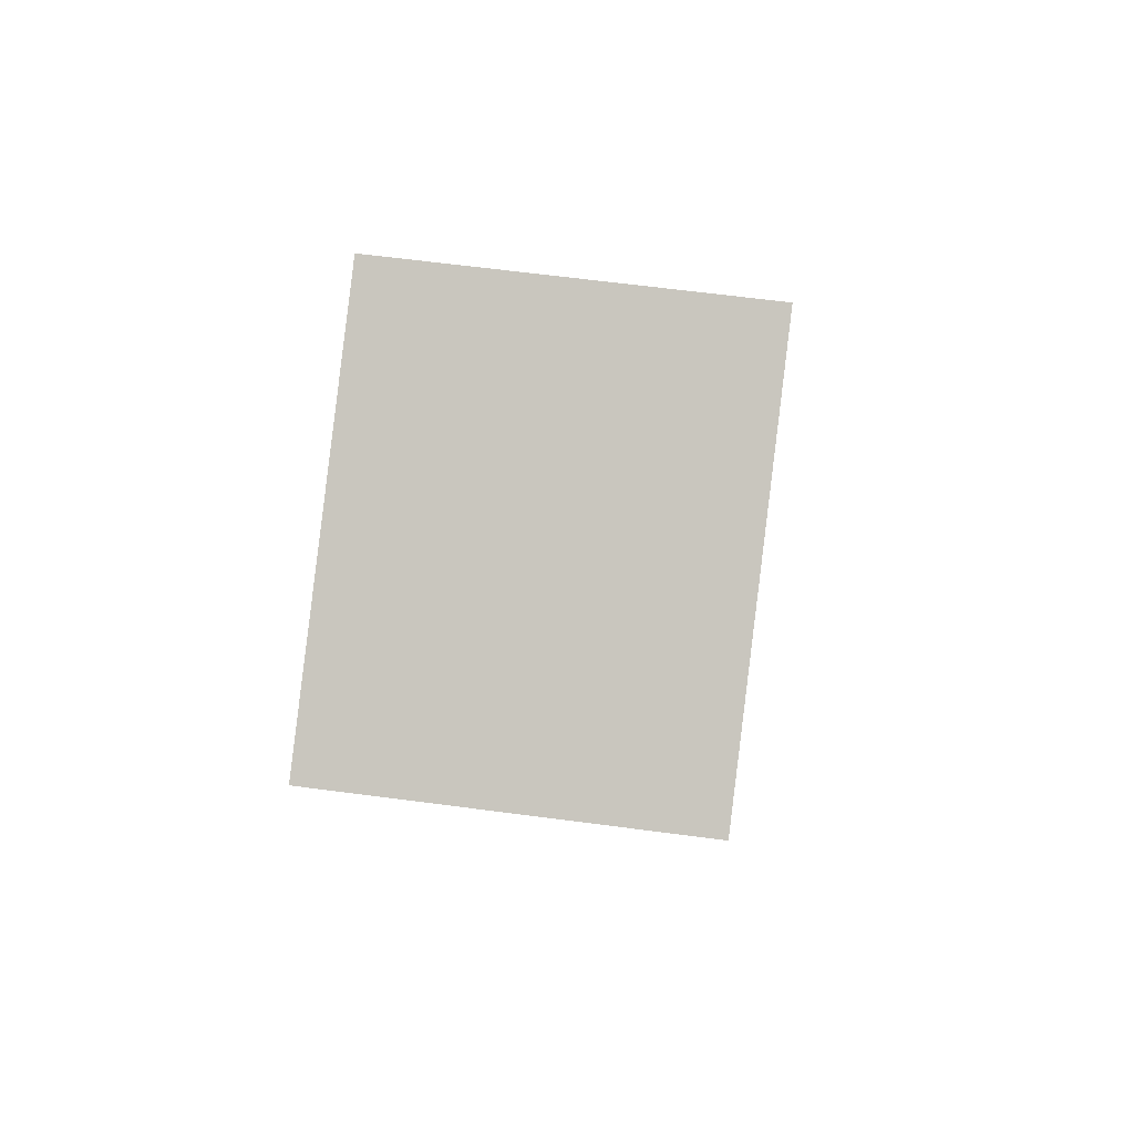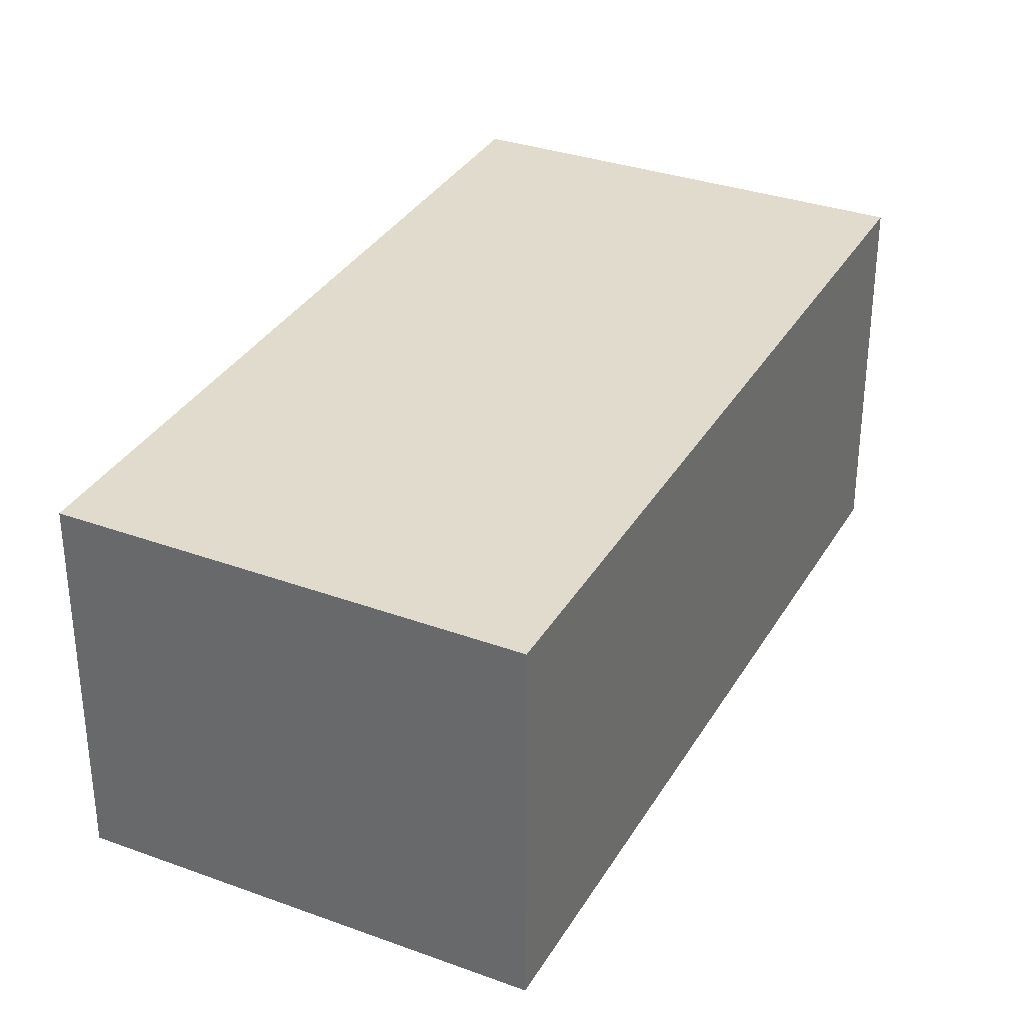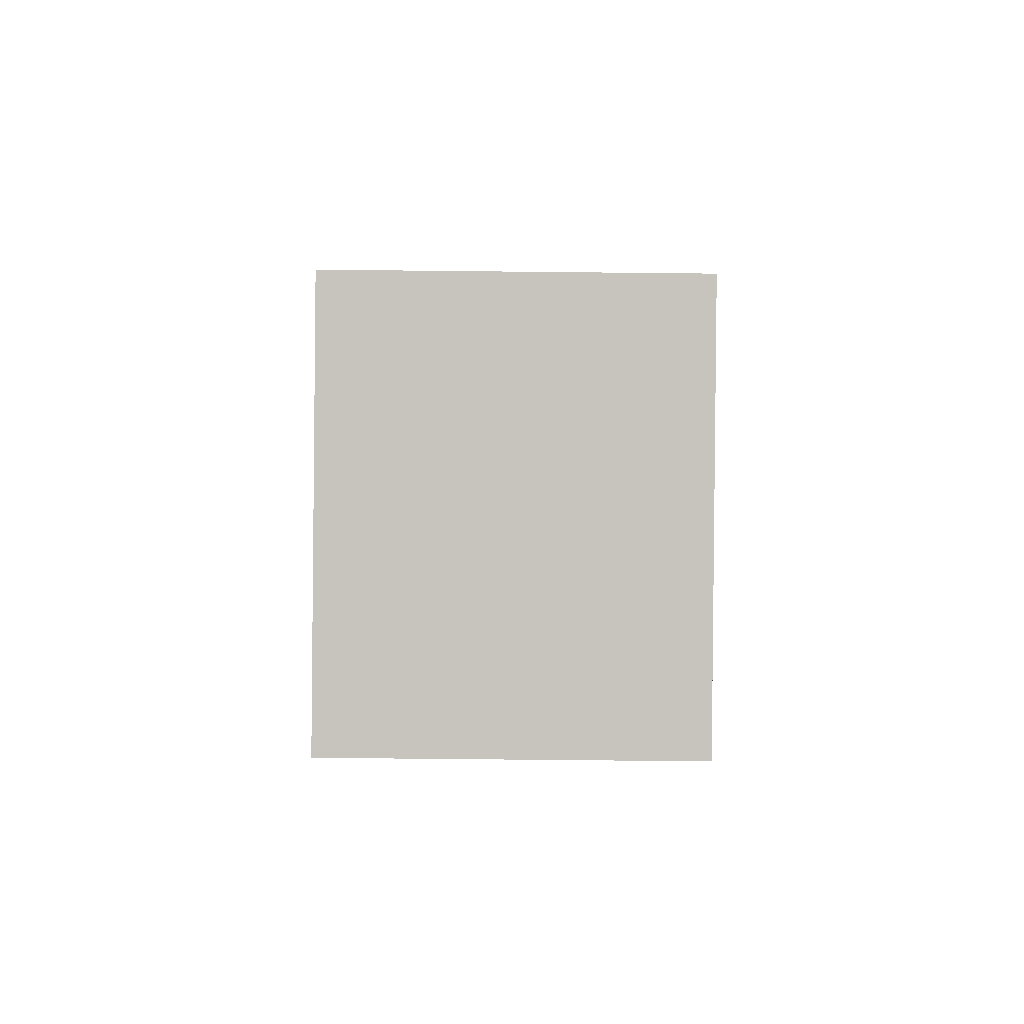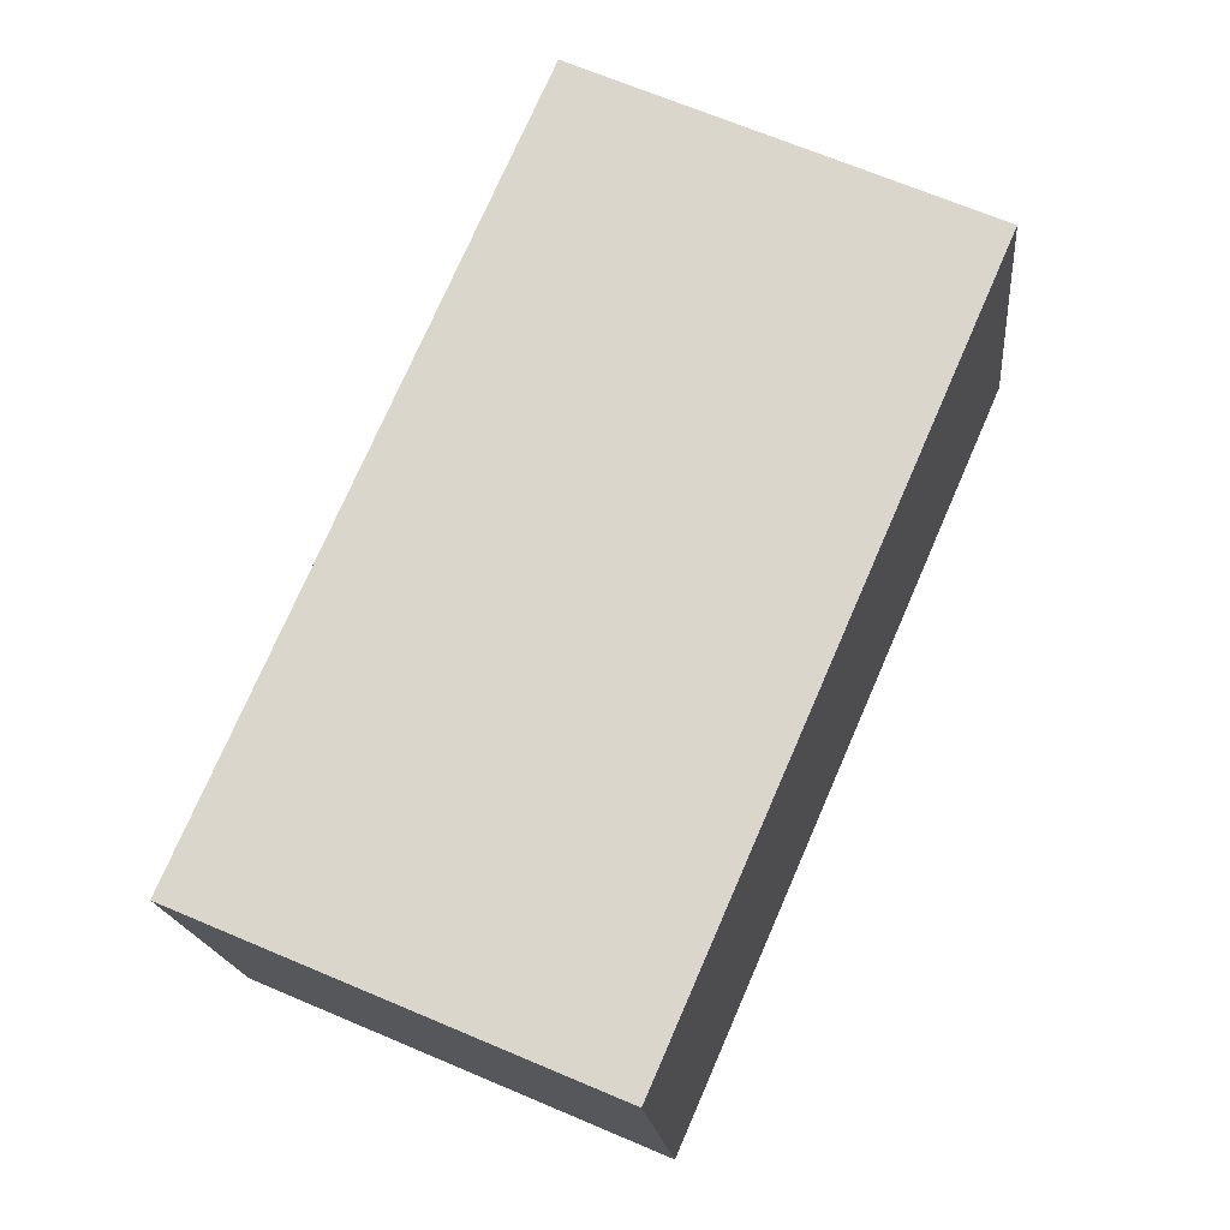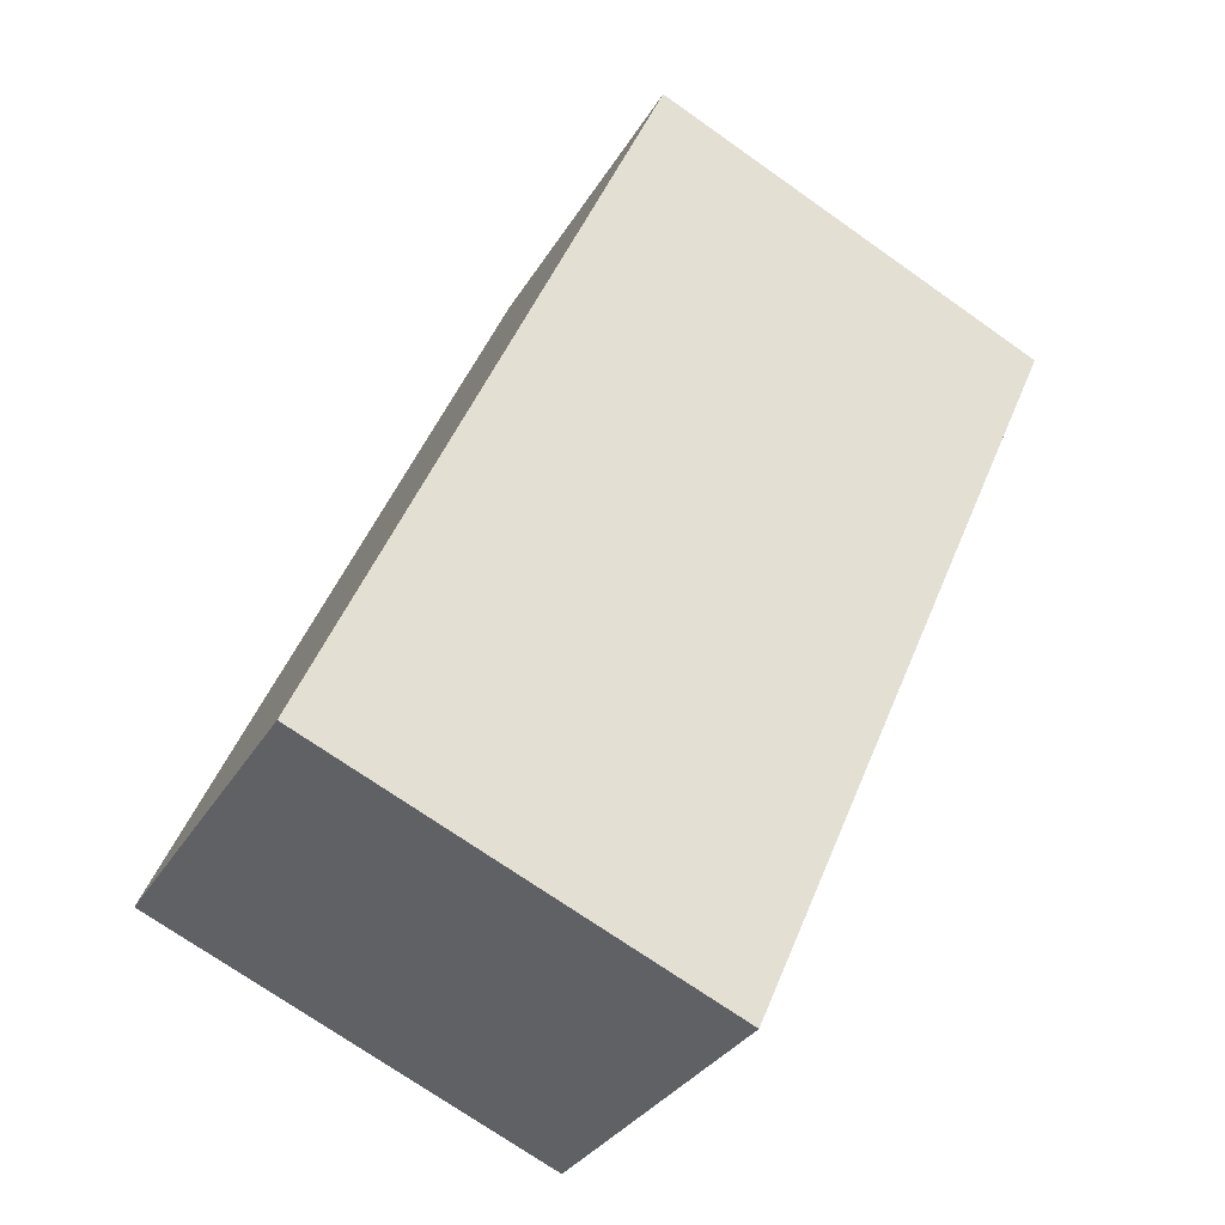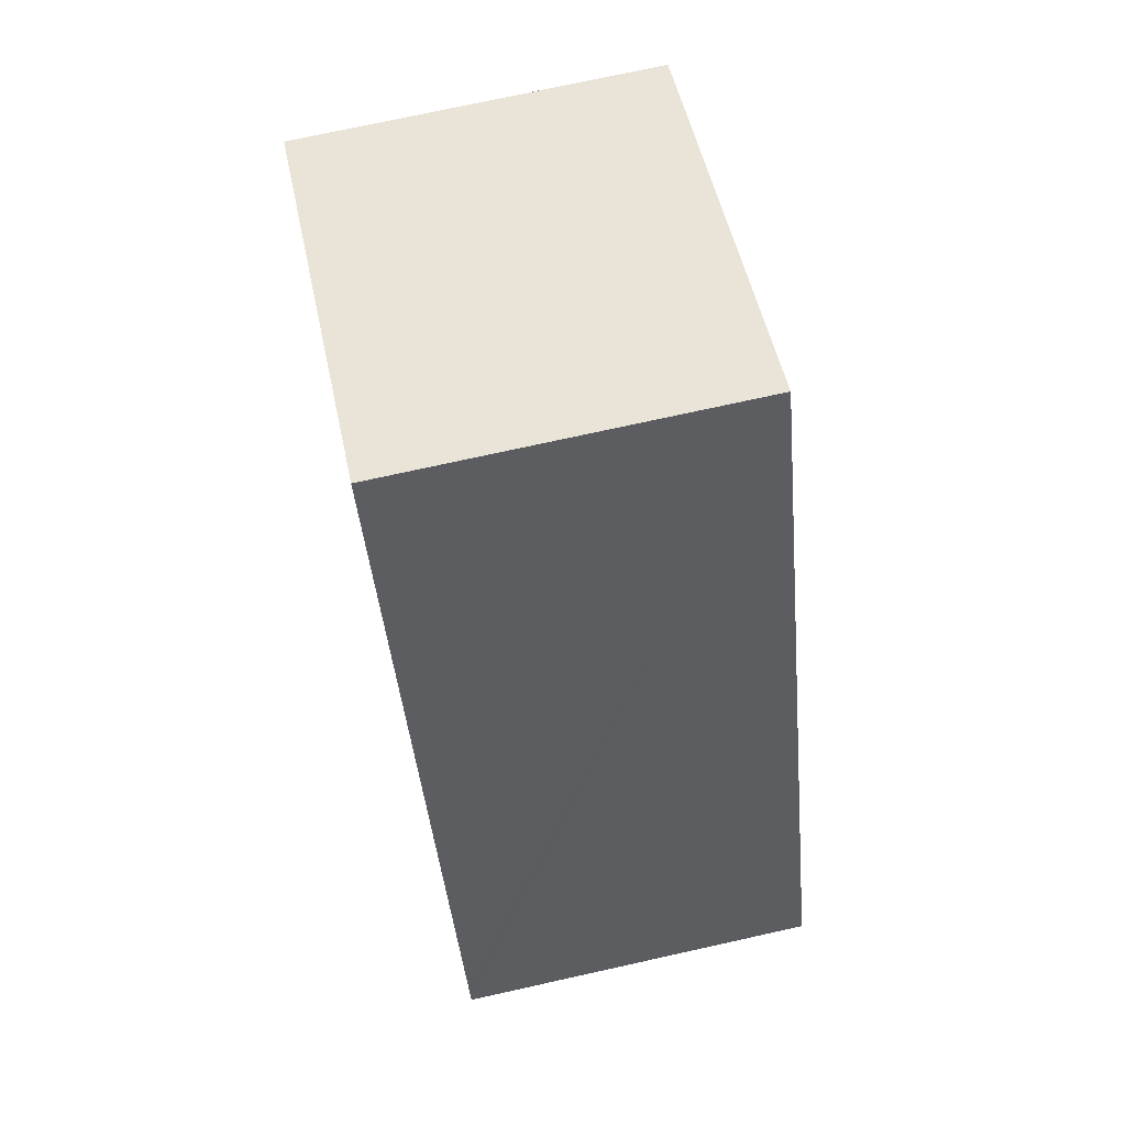
<metadata>
{"format":"obj","ext":"obj","renderer":"f3d","projection":"perspective","resolution":1024,"background":"white","views":[{"elev":63.8,"azim":97.6,"up":"+Z"},{"elev":33.8,"azim":-130.1,"up":"+Y"},{"elev":-66.2,"azim":-90.6,"up":"+Z"},{"elev":-18.0,"azim":5.4,"up":"+Z"},{"elev":-31.7,"azim":-25.8,"up":"+Z"},{"elev":73.5,"azim":-102.5,"up":"+Z"}]}
</metadata>
<code>
v  4.875 2.406 3.847
v  0.081 2.406 0.186
v  2.211 2.406 5.066
v  2.771 2.406 -0.975
v  2.691 2.406 -1.158
v  0 2.406 1.473e-16
v  2.211 -3.102e-16 5.066
v  4.875 -2.356e-16 3.847
v  2.771 5.97e-17 -0.975
v  2.691 7.091e-17 -1.158
v  0 0 0
v  0.081 -1.139e-17 0.186
g defaultobject
f 1 2 3
f 2 1 4
f 2 4 5
f 2 5 6
f 7 1 3
f 1 7 8
f 8 4 1
f 4 8 9
f 4 9 5
f 5 9 10
f 10 6 5
f 6 10 11
f 2 7 3
f 7 2 6
f 7 6 12
f 12 6 11
f 12 8 7
f 8 12 9
f 9 12 10
f 10 12 11

</code>
